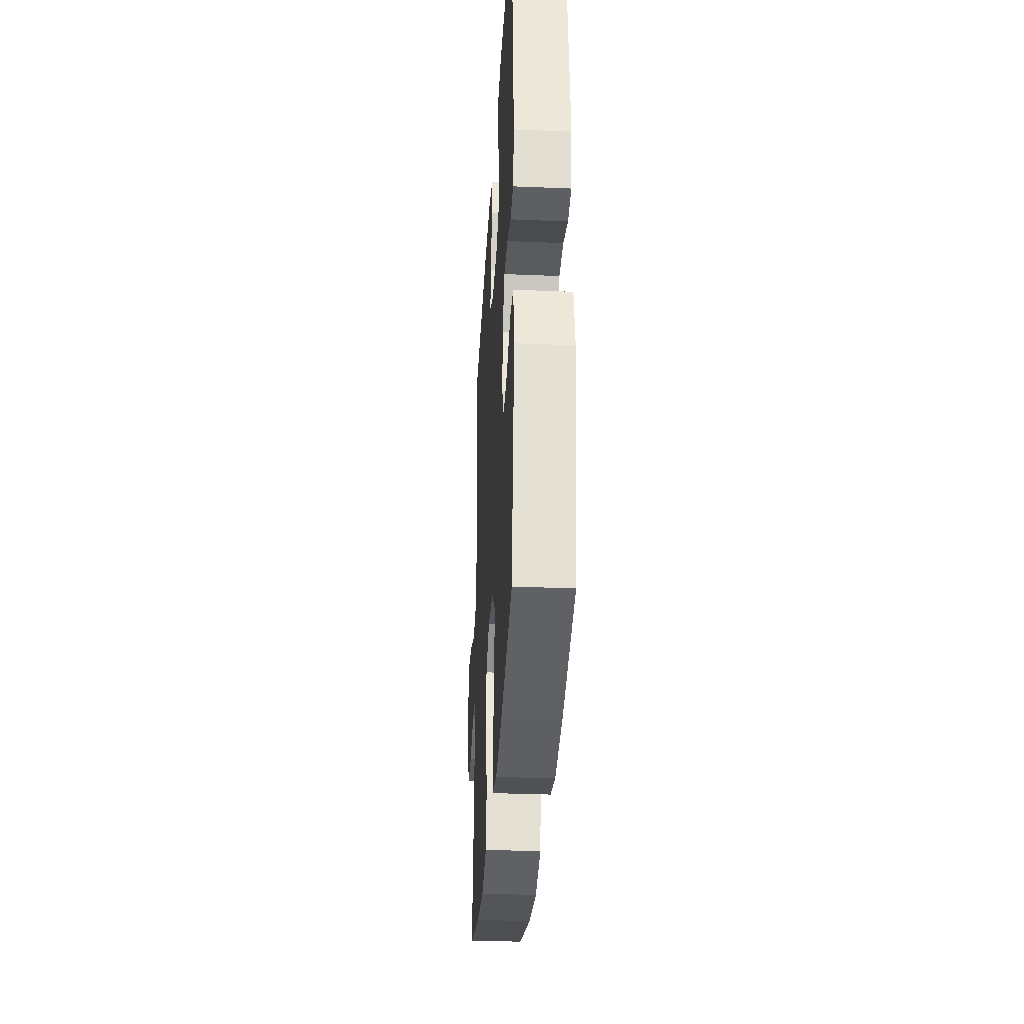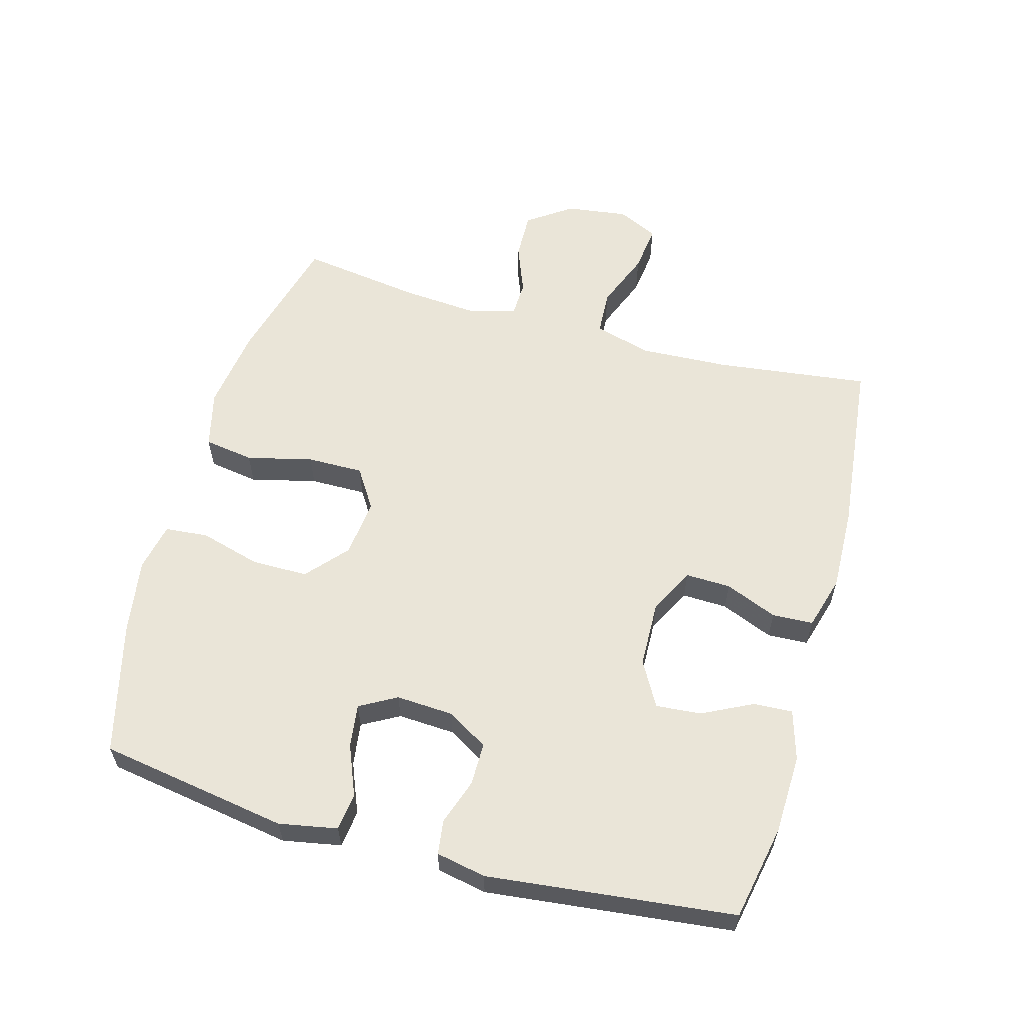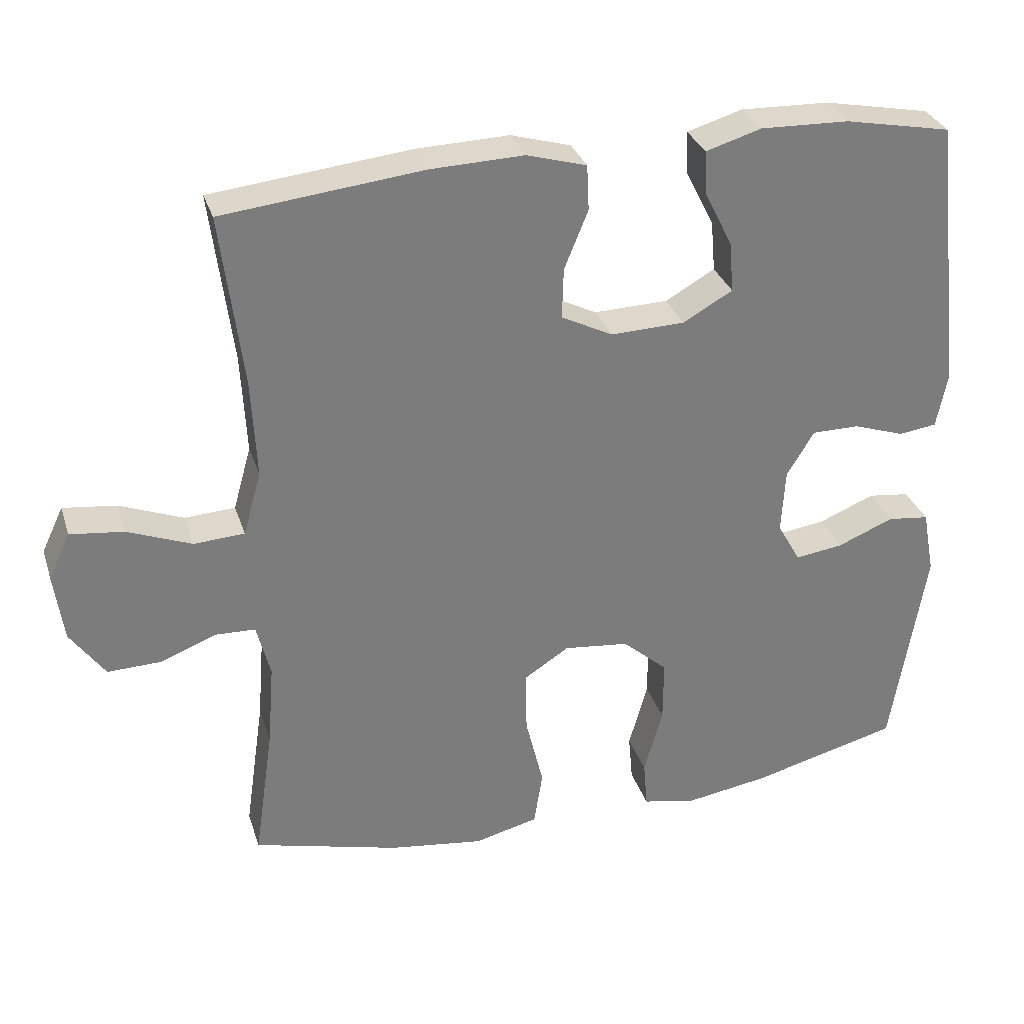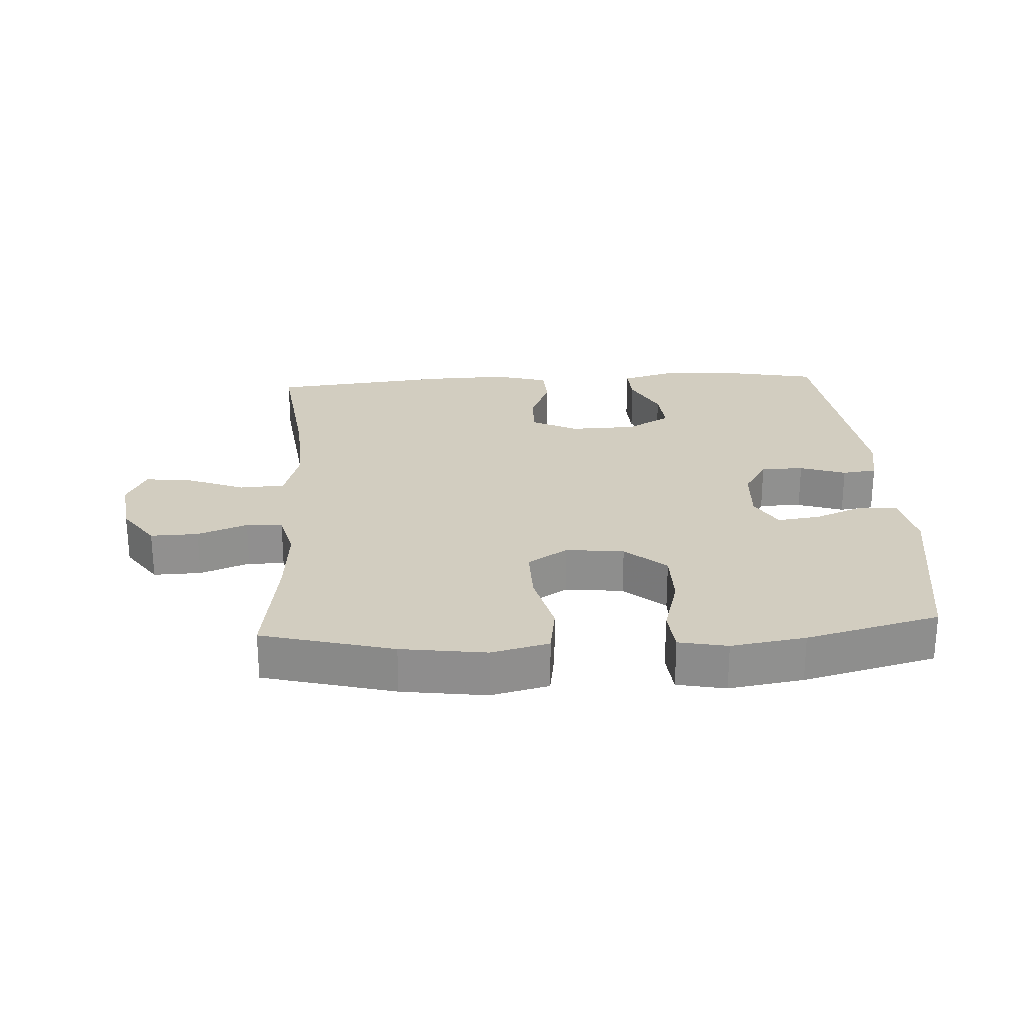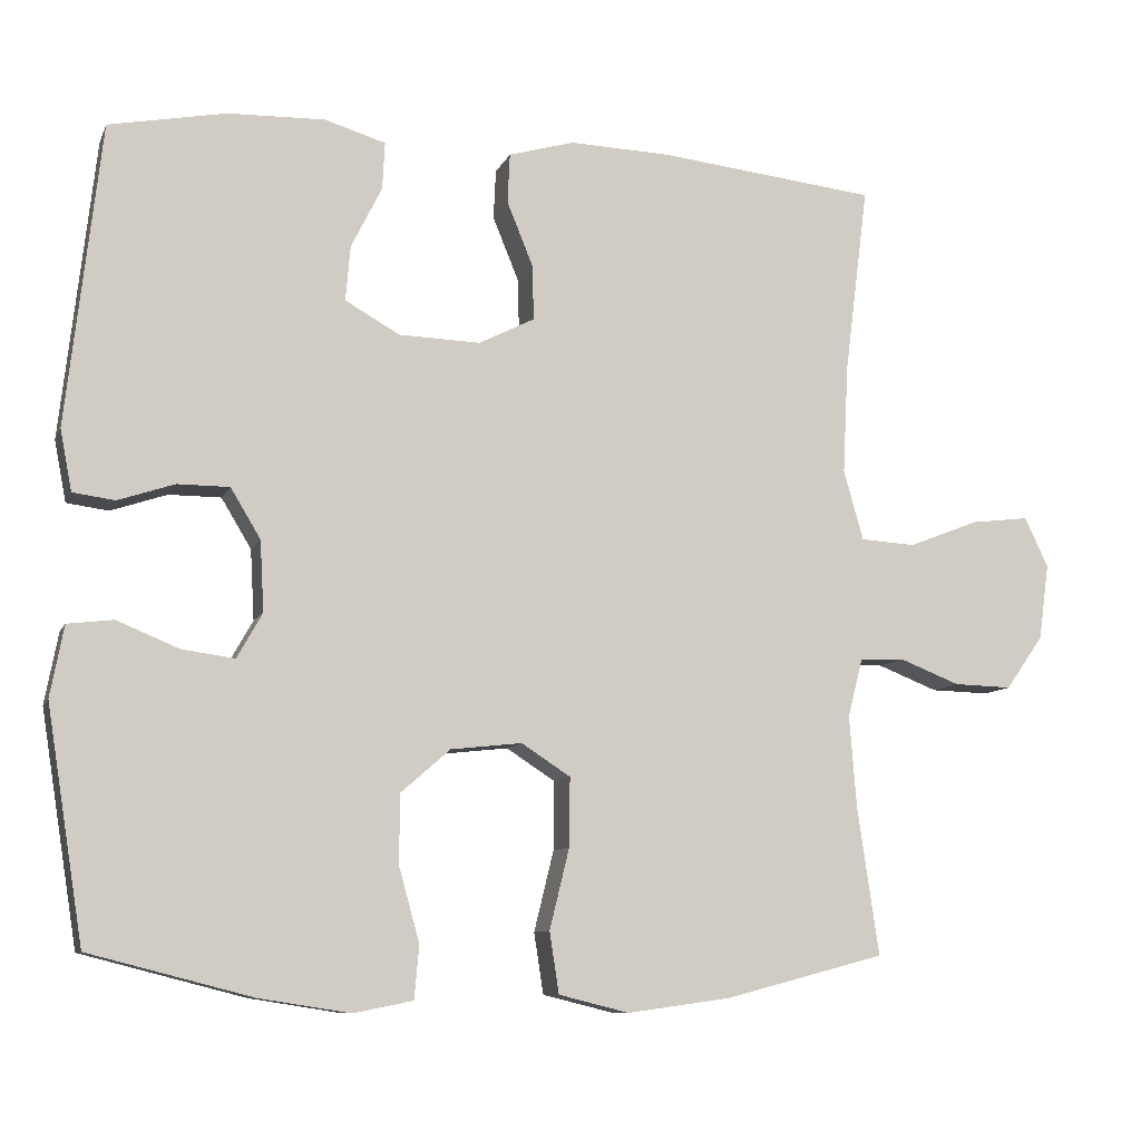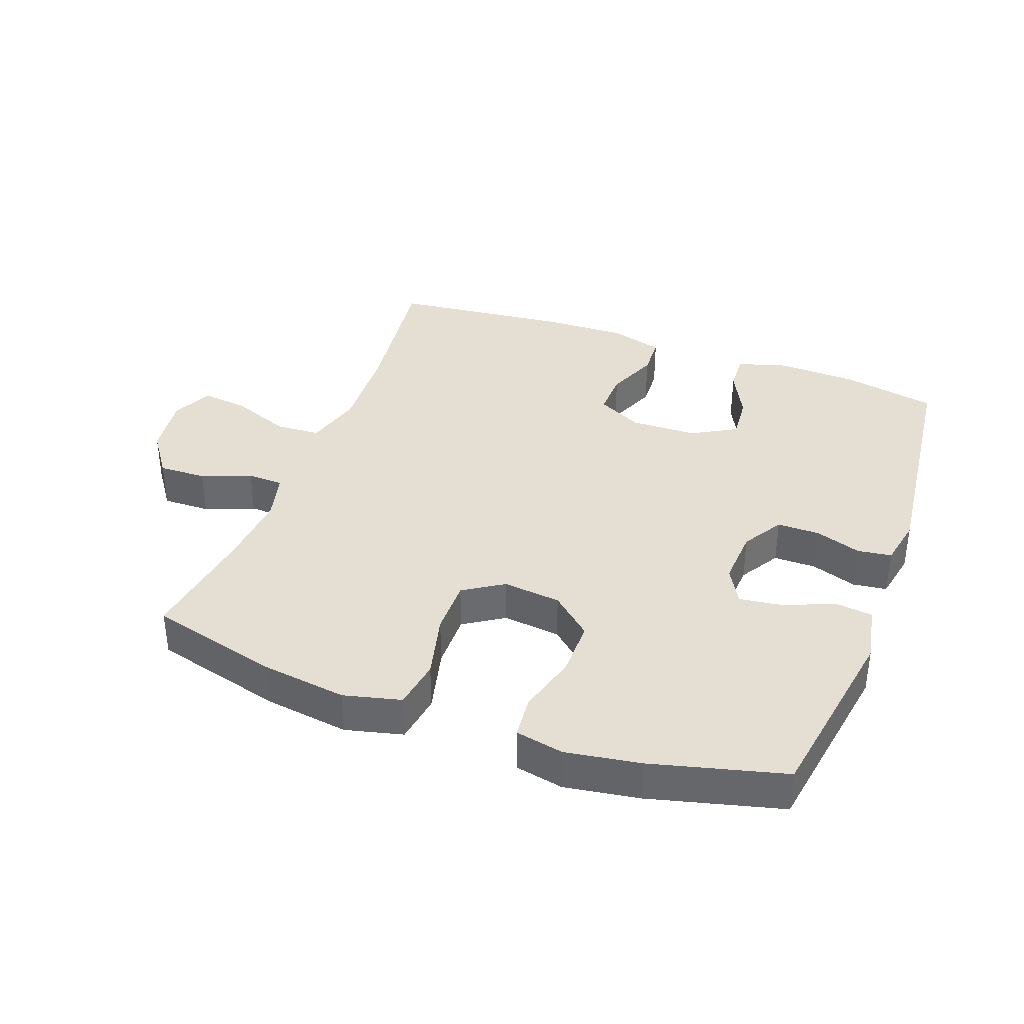
<metadata>
{"format":"obj","ext":"obj","renderer":"f3d","projection":"perspective","resolution":1024,"background":"white","views":[{"elev":-32.6,"azim":-93.3,"up":"+Z"},{"elev":59.1,"azim":-74.4,"up":"+Y"},{"elev":31.3,"azim":163.4,"up":"+Z"},{"elev":24.7,"azim":176.7,"up":"+Y"},{"elev":-9.3,"azim":-16.5,"up":"+Z"},{"elev":37.0,"azim":-159.7,"up":"+Y"}]}
</metadata>
<code>
v 0.5 0.07 0.5
v 0.47 0.07 0.262
v 0.463 0.07 0.124
v 0.488 0.07 0.035
v 0.558 0.07 0.031
v 0.647 0.07 0.066
v 0.721 0.07 0.075
v 0.751 0.07 0.012
v 0.738 0.07 -0.084
v 0.69 0.07 -0.152
v 0.616 0.07 -0.15
v 0.539 0.07 -0.12
v 0.483 0.07 -0.122
v 0.464 0.07 -0.197
v 0.473 0.07 -0.313
v 0.5 0.07 -0.5
v 0.297 0.07 -0.553
v 0.166 0.07 -0.571
v 0.077 0.07 -0.549
v 0.065 0.07 -0.472
v 0.09 0.07 -0.37
v 0.091 0.07 -0.283
v 0.029 0.07 -0.243
v -0.061 0.07 -0.253
v -0.124 0.07 -0.308
v -0.124 0.07 -0.396
v -0.098 0.07 -0.489
v -0.104 0.07 -0.556
v -0.179 0.07 -0.571
v -0.294 0.07 -0.553
v -0.5 0.07 -0.5
v -0.547 0.07 -0.207
v -0.53 0.07 -0.117
v -0.472 0.07 -0.11
v -0.394 0.07 -0.142
v -0.327 0.07 -0.151
v -0.295 0.07 -0.094
v -0.3 0.07 -0.005
v -0.338 0.07 0.058
v -0.404 0.07 0.058
v -0.475 0.07 0.034
v -0.528 0.07 0.041
v -0.543 0.07 0.118
v -0.5 0.07 0.5
v -0.352 0.07 0.529
v -0.229 0.07 0.533
v -0.152 0.07 0.51
v -0.155 0.07 0.45
v -0.194 0.07 0.372
v -0.2 0.07 0.302
v -0.131 0.07 0.263
v -0.028 0.07 0.26
v 0.043 0.07 0.296
v 0.041 0.07 0.366
v 0.008 0.07 0.447
v 0.011 0.07 0.51
v 0.094 0.07 0.534
v 0.223 0.07 0.53
v 0.5 0 0.5
v 0.47 0 0.262
v 0.463 0 0.124
v 0.488 0 0.035
v 0.558 0 0.031
v 0.647 0 0.066
v 0.721 0 0.075
v 0.751 0 0.012
v 0.738 0 -0.084
v 0.69 0 -0.152
v 0.616 0 -0.15
v 0.539 0 -0.12
v 0.483 0 -0.122
v 0.464 0 -0.197
v 0.473 0 -0.313
v 0.5 0 -0.5
v 0.297 0 -0.553
v 0.166 0 -0.571
v 0.077 0 -0.549
v 0.065 0 -0.472
v 0.09 0 -0.37
v 0.091 0 -0.283
v 0.029 0 -0.243
v -0.061 0 -0.253
v -0.124 0 -0.308
v -0.124 0 -0.396
v -0.098 0 -0.489
v -0.104 0 -0.556
v -0.179 0 -0.571
v -0.294 0 -0.553
v -0.5 0 -0.5
v -0.547 0 -0.207
v -0.53 0 -0.117
v -0.472 0 -0.11
v -0.394 0 -0.142
v -0.327 0 -0.151
v -0.295 0 -0.094
v -0.3 0 -0.005
v -0.338 0 0.058
v -0.404 0 0.058
v -0.475 0 0.034
v -0.528 0 0.041
v -0.543 0 0.118
v -0.5 0 0.5
v -0.352 0 0.529
v -0.229 0 0.533
v -0.152 0 0.51
v -0.155 0 0.45
v -0.194 0 0.372
v -0.2 0 0.302
v -0.131 0 0.263
v -0.028 0 0.26
v 0.043 0 0.296
v 0.041 0 0.366
v 0.008 0 0.447
v 0.011 0 0.51
v 0.094 0 0.534
v 0.223 0 0.53
f 58 1 2
f 57 58 2
f 56 57 2
f 55 56 2
f 54 55 2
f 53 54 2 3
f 52 53 3 4
f 51 52 4
f 47 48 49
f 46 47 49
f 45 46 49
f 44 45 49
f 43 44 49
f 42 43 49
f 41 42 49
f 40 41 49
f 39 40 49 50
f 38 39 50 51
f 33 34 35
f 32 33 35
f 31 32 35
f 30 31 35
f 29 30 35
f 28 29 35
f 27 28 35
f 26 27 35
f 25 26 35 36
f 24 25 36 37
f 19 20 21
f 18 19 21
f 17 18 21
f 16 17 21
f 15 16 21
f 14 15 21 22
f 13 14 22 23
f 10 11 12
f 9 10 12
f 8 9 12
f 7 8 12
f 6 7 12
f 5 6 12
f 4 5 12 13
f 37 38 51
f 24 37 51
f 23 24 51
f 13 23 51
f 4 13 51
f 60 59 116
f 60 116 115
f 60 115 114
f 60 114 113
f 60 113 112
f 61 60 112 111
f 62 61 111 110
f 62 110 109
f 107 106 105
f 107 105 104
f 107 104 103
f 107 103 102
f 107 102 101
f 107 101 100
f 107 100 99
f 107 99 98
f 108 107 98 97
f 109 108 97 96
f 93 92 91
f 93 91 90
f 93 90 89
f 93 89 88
f 93 88 87
f 93 87 86
f 93 86 85
f 93 85 84
f 94 93 84 83
f 95 94 83 82
f 79 78 77
f 79 77 76
f 79 76 75
f 79 75 74
f 79 74 73
f 80 79 73 72
f 81 80 72 71
f 70 69 68
f 70 68 67
f 70 67 66
f 70 66 65
f 70 65 64
f 70 64 63
f 71 70 63 62
f 109 96 95
f 109 95 82
f 109 82 81
f 109 81 71
f 109 71 62
f 1 59 60 2
f 2 60 61 3
f 3 61 62 4
f 4 62 63 5
f 5 63 64 6
f 6 64 65 7
f 7 65 66 8
f 8 66 67 9
f 9 67 68 10
f 10 68 69 11
f 11 69 70 12
f 12 70 71 13
f 13 71 72 14
f 14 72 73 15
f 15 73 74 16
f 16 74 75 17
f 17 75 76 18
f 18 76 77 19
f 19 77 78 20
f 20 78 79 21
f 21 79 80 22
f 22 80 81 23
f 23 81 82 24
f 24 82 83 25
f 25 83 84 26
f 26 84 85 27
f 27 85 86 28
f 28 86 87 29
f 29 87 88 30
f 30 88 89 31
f 31 89 90 32
f 32 90 91 33
f 33 91 92 34
f 34 92 93 35
f 35 93 94 36
f 36 94 95 37
f 37 95 96 38
f 38 96 97 39
f 39 97 98 40
f 40 98 99 41
f 41 99 100 42
f 42 100 101 43
f 43 101 102 44
f 44 102 103 45
f 45 103 104 46
f 46 104 105 47
f 47 105 106 48
f 48 106 107 49
f 49 107 108 50
f 50 108 109 51
f 51 109 110 52
f 52 110 111 53
f 53 111 112 54
f 54 112 113 55
f 55 113 114 56
f 56 114 115 57
f 57 115 116 58
f 58 116 59 1

</code>
